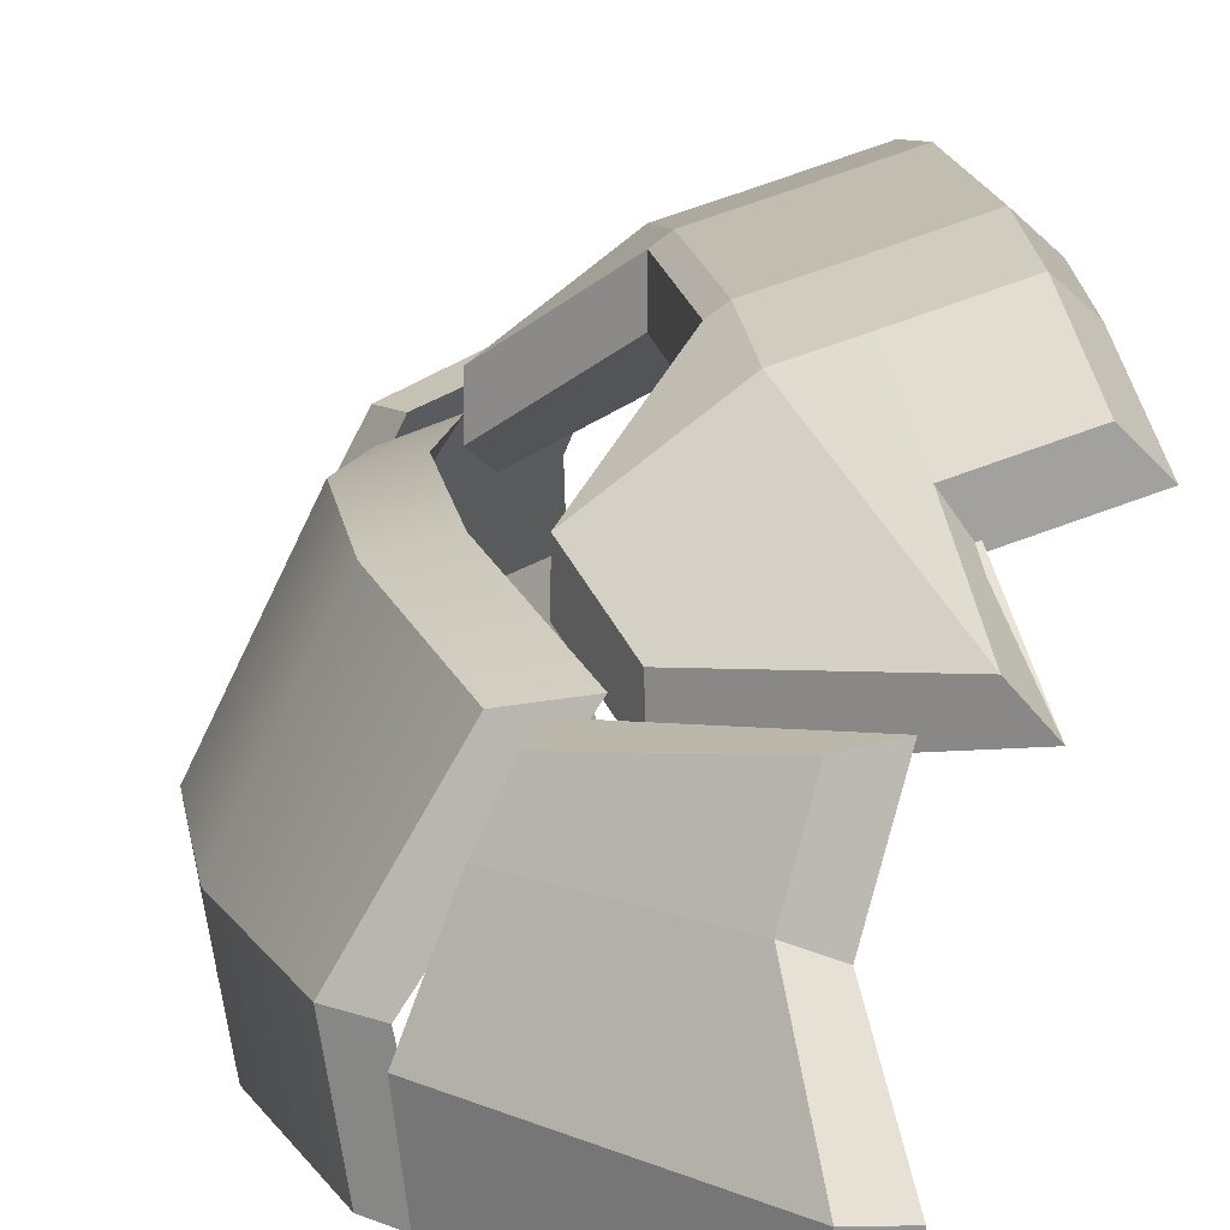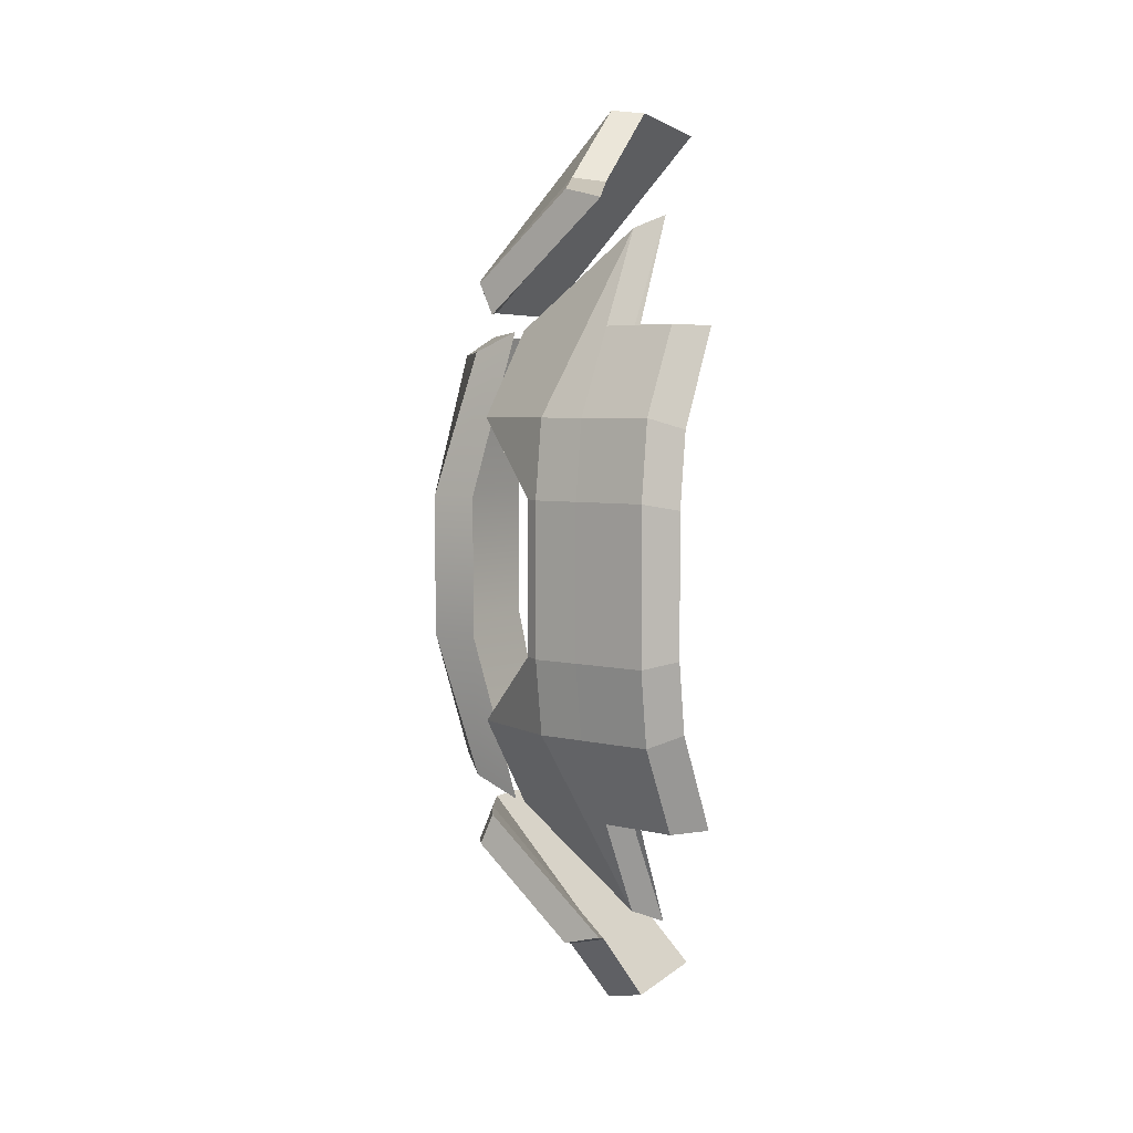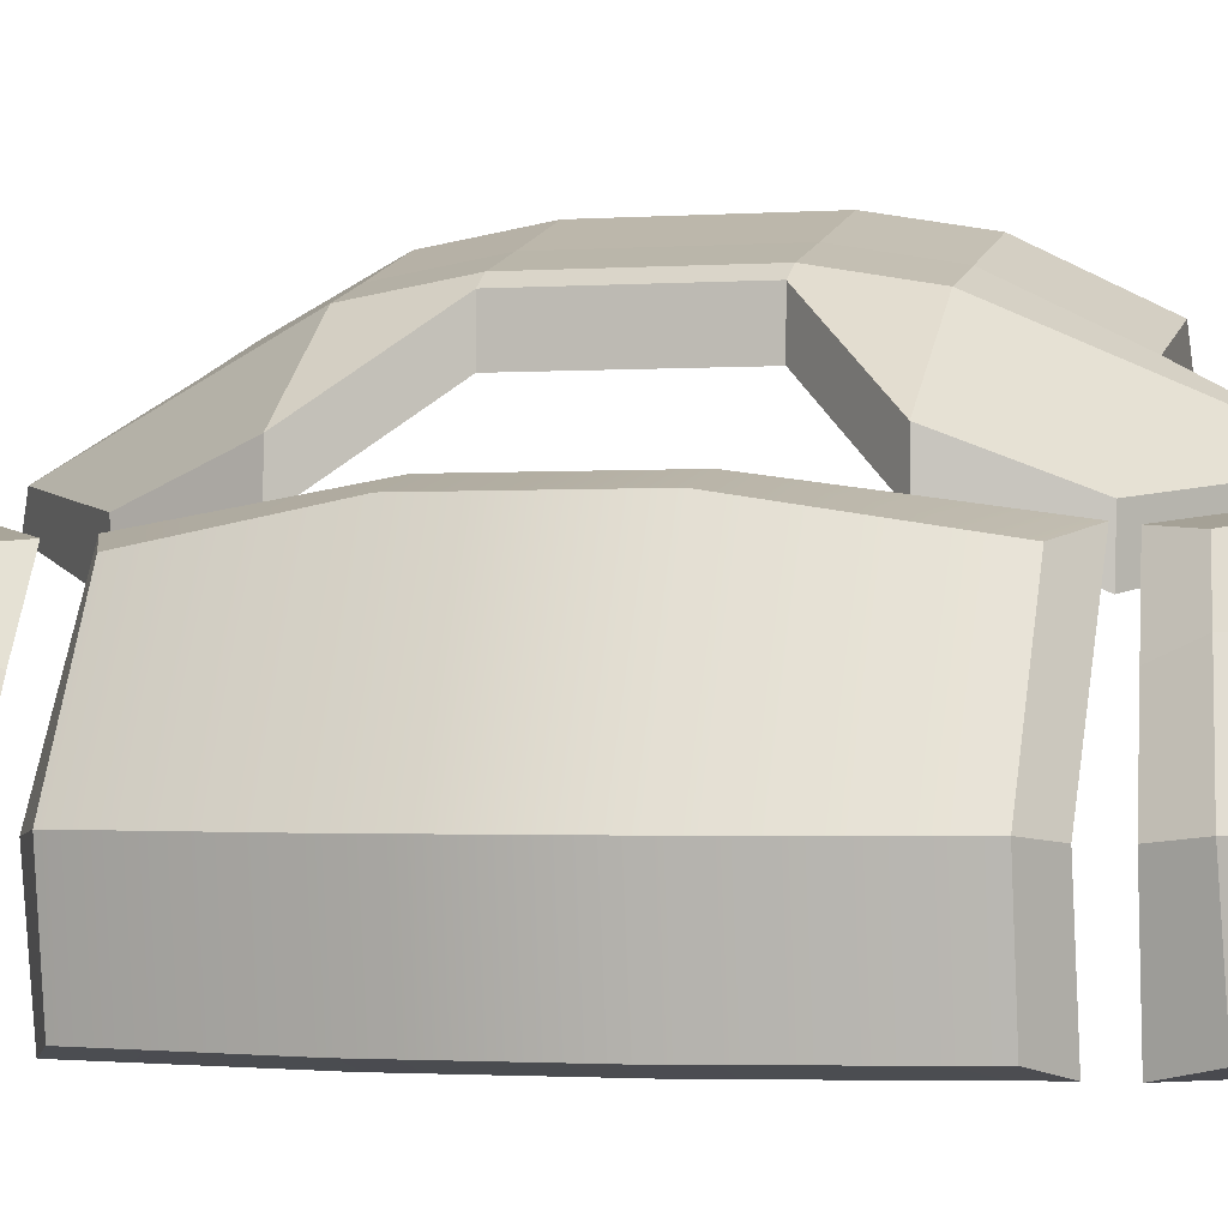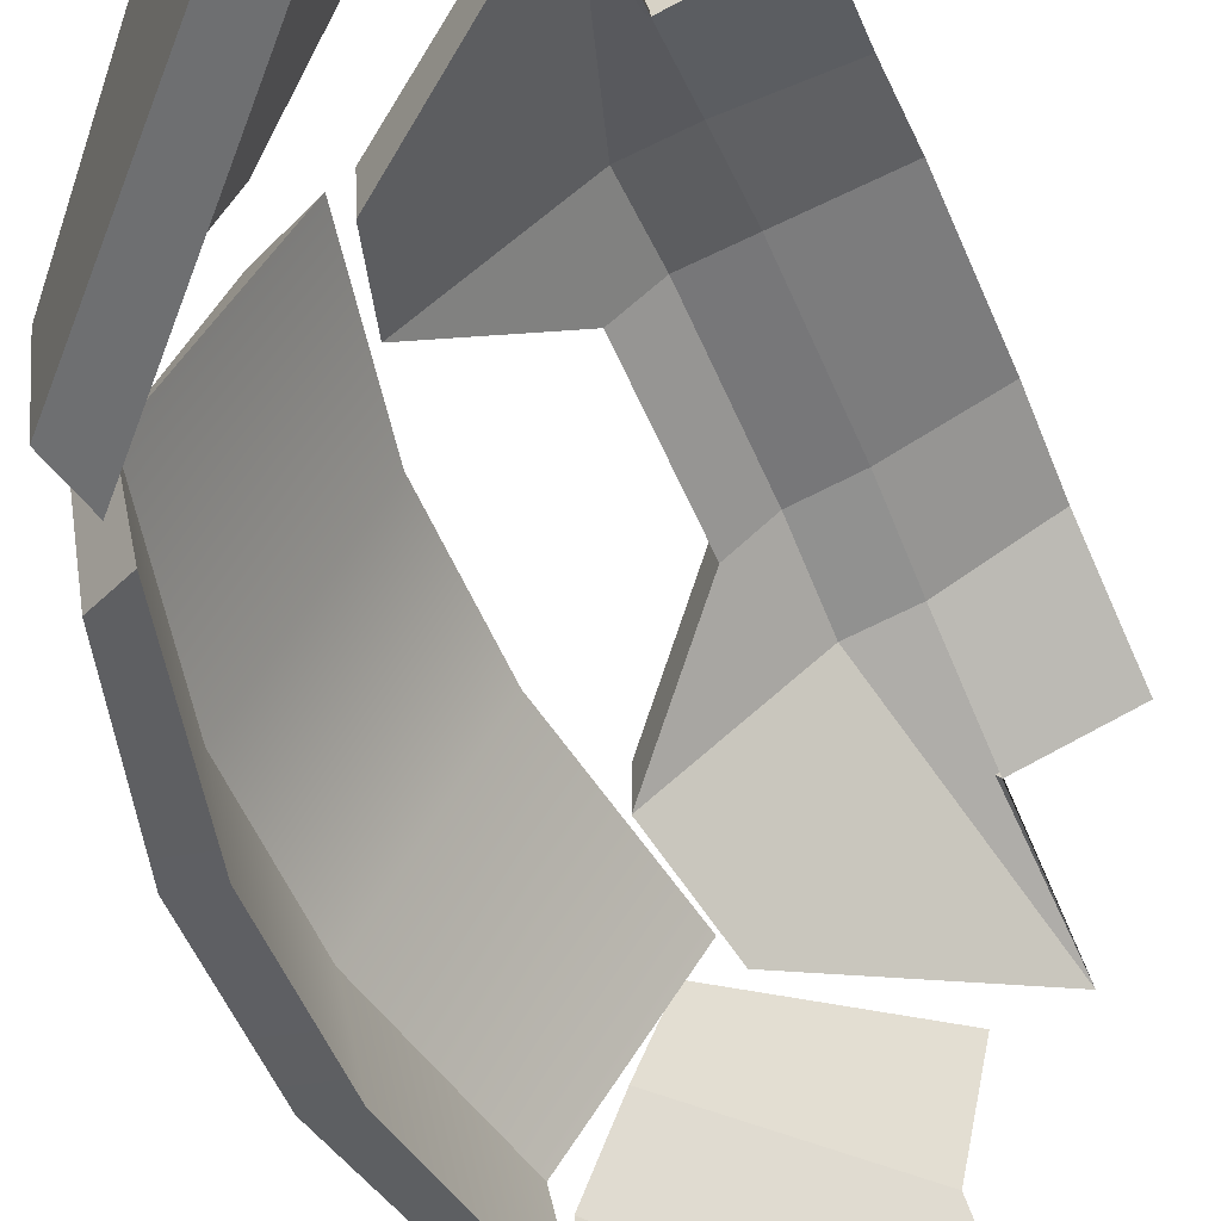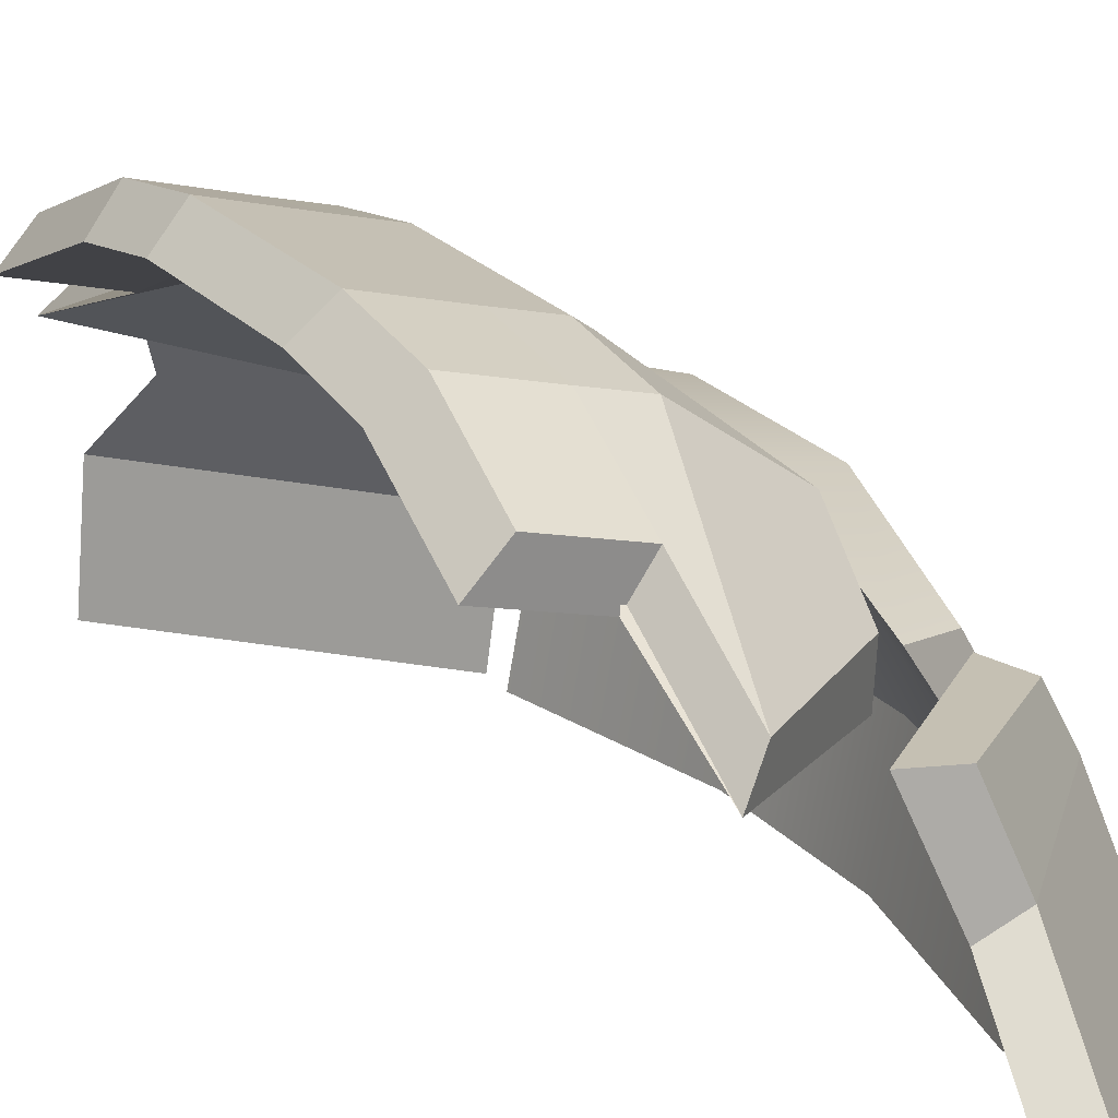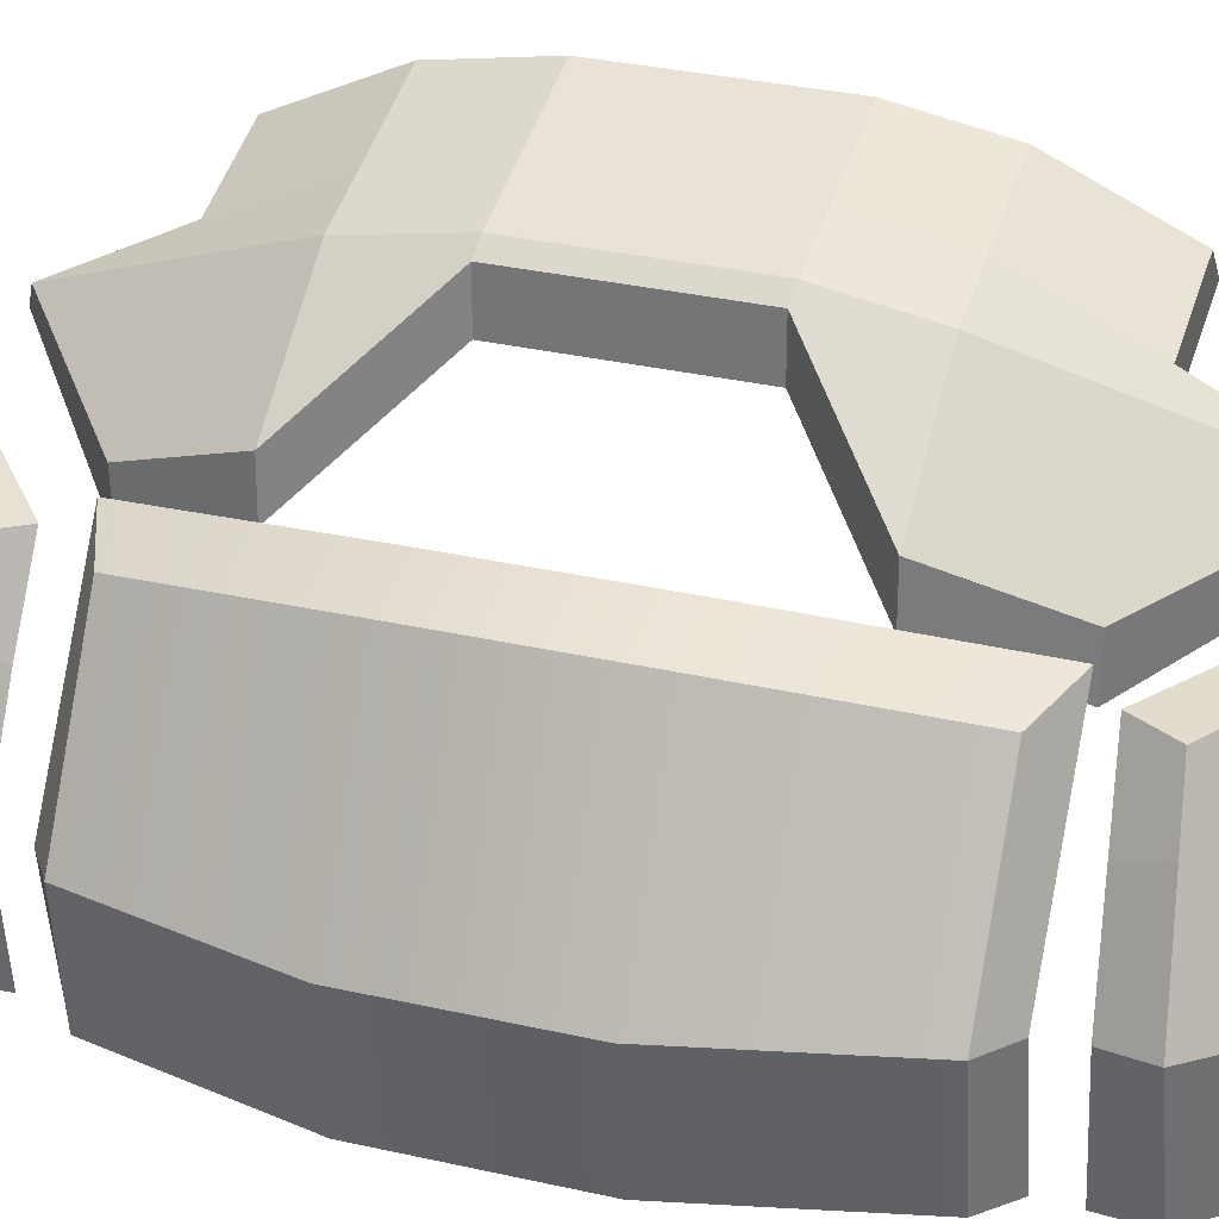
<metadata>
{"format":"obj","ext":"obj","renderer":"f3d","projection":"perspective","resolution":1024,"background":"white","views":[{"elev":16.5,"azim":171.2,"up":"+Y"},{"elev":4.3,"azim":-156.5,"up":"+Z"},{"elev":-1.4,"azim":106.3,"up":"+Y"},{"elev":-52.1,"azim":-157.9,"up":"+Y"},{"elev":24.2,"azim":-31.6,"up":"+Y"},{"elev":30.1,"azim":108.7,"up":"+Y"}]}
</metadata>
<code>
g default
v 21.42 22.45 -60.5
v 22.33 22.67 -61.01
v 21.93 25.07 -60.5
v 22.72 25.17 -61.01
v 19.58 28.68 -60.5
v 20.84 28.4 -61.01
v 19.58 28.68 -72.89
v 20.84 28.4 -72.38
v 21.93 25.07 -72.89
v 22.72 25.17 -72.38
v 21.42 22.45 -72.89
v 22.33 22.67 -72.38
v 20.54 29.29 -64.81
v 21.8 29.01 -64.81
v 22.37 22.45 -64.81
v 23.28 22.67 -64.81
v 23.68 25.17 -64.81
v 22.88 25.07 -64.81
v 22.37 22.45 -68.5
v 23.28 22.67 -68.5
v 23.68 25.17 -68.5
v 22.88 25.07 -68.5
v 20.54 29.29 -68.5
v 21.8 29.01 -68.5
v 21.47 22.45 -73.58
v 21.84 22.67 -74.6
v 21.86 25.07 -73.6
v 22.14 25.17 -74.5
v 20.32 28.6 -73.38
v 20.7 28.53 -74.22
v 16.98 29.17 -76.28
v 17.98 29.09 -76.54
v 17.4 25.07 -78.92
v 18.33 25.17 -79.04
v 17.01 22.45 -78.59
v 18.03 22.67 -78.79
v 21.07 27.01 -73.49
v 21.28 27.37 -74.33
v 17.73 27.01 -76.91
v 18.55 27.37 -77.02
v 16.98 22.45 -54.83
v 18 22.67 -54.63
v 17.37 25.07 -54.5
v 18.3 25.17 -54.38
v 16.95 29.17 -57.14
v 17.95 29.09 -56.88
v 20.29 28.6 -60.04
v 20.68 28.53 -59.2
v 21.84 25.07 -59.82
v 22.12 25.17 -58.92
v 21.44 22.45 -59.84
v 21.81 22.67 -58.82
v 17.7 27.01 -56.52
v 18.53 27.37 -56.4
v 21.04 27.01 -59.93
v 21.25 27.37 -59.09
v 19.16 27.86 -60.51
v 19.2 28.96 -60.48
v 15.54 30.04 -60.51
v 16.1 30.84 -60.48
v 13.42 30.7 -60.51
v 14.15 31.45 -60.48
v 13.42 30.7 -72.88
v 14.15 31.45 -72.9
v 15.54 30.04 -72.88
v 16.1 30.84 -72.9
v 19.16 27.86 -72.88
v 19.2 28.96 -72.9
v 13.62 32.26 -64.93
v 14.34 32.93 -64.76
v 17.85 30.67 -64.74
v 17.84 31.71 -64.74
v 16.29 32.32 -64.76
v 15.73 31.61 -64.79
v 17.85 30.67 -68.66
v 17.84 31.71 -68.66
v 16.29 32.32 -68.69
v 15.73 31.61 -68.67
v 13.62 32.26 -68.53
v 14.34 32.93 -68.69
v 15.33 28.8 -57.62
v 15.93 29.48 -57.98
v 15.33 28.8 -75.76
v 15.93 29.48 -75.4
v 17.52 31.95 -64.76
v 16.96 31.33 -64.77
v 16.96 31.33 -68.68
v 17.52 31.95 -68.69
v 13.62 31.92 -63.01
v 14.34 32.58 -62.73
v 19.87 28.81 -62.73
v 19.87 29.85 -62.73
v 16.29 31.98 -62.73
v 15.73 31.26 -62.73
v 17.52 31.6 -62.73
v 16.96 30.99 -62.73
v 19.87 28.81 -70.63
v 19.87 29.85 -70.63
v 16.29 31.98 -70.63
v 15.73 31.26 -70.63
v 13.62 31.92 -70.35
v 14.34 32.58 -70.63
v 16.96 30.99 -70.63
v 17.52 31.6 -70.63
g polySurface2
f 1 2 4 3
f 3 4 6 5
f 5 6 14 13
f 7 8 10 9
f 9 10 12 11
f 11 12 20 19
f 2 16 17 4
f 4 17 14 6
f 11 19 22 9
f 9 22 23 7
f 13 14 24 23
f 15 16 2 1
f 17 16 20 21
f 14 17 21 24
f 18 15 1 3
f 13 18 3 5
f 19 20 16 15
f 22 19 15 18
f 23 22 18 13
f 23 24 8 7
f 21 20 12 10
f 24 21 10 8
f 25 26 28 27
f 27 28 38 37
f 29 30 32 31
f 31 32 40 39
f 33 34 36 35
f 35 36 26 25
f 26 36 34 28
f 28 34 40 38
f 35 25 27 33
f 33 27 37 39
f 37 38 30 29
f 39 40 34 33
f 38 40 32 30
f 39 37 29 31
f 41 42 44 43
f 43 44 54 53
f 45 46 48 47
f 47 48 56 55
f 49 50 52 51
f 51 52 42 41
f 42 52 50 44
f 44 50 56 54
f 51 41 43 49
f 49 43 53 55
f 53 54 46 45
f 55 56 50 49
f 54 56 48 46
f 55 53 45 47
f 57 58 82 81
f 59 60 62 61
f 61 62 90 89
f 63 64 66 65
f 65 66 84 83
f 67 68 98 97
f 58 92 95 82
f 60 93 90 62
f 67 97 103 83
f 65 100 101 63
f 69 70 80 79
f 71 72 92 91
f 73 85 88 77
f 70 73 77 80
f 74 86 96 94
f 69 74 94 89
f 75 76 72 71
f 78 87 86 74
f 79 78 74 69
f 79 80 102 101
f 77 88 104 99
f 80 77 99 102
f 81 82 60 59
f 83 84 68 67
f 82 95 93 60
f 83 103 100 65
f 88 85 72 76
f 81 96 91 57
f 86 87 75 71
f 84 104 98 68
f 89 90 70 69
f 95 92 72 85
f 90 93 73 70
f 91 92 58 57
f 94 96 81 59
f 89 94 59 61
f 93 95 85 73
f 91 96 86 71
f 97 98 76 75
f 103 97 75 87
f 101 100 78 79
f 101 102 64 63
f 99 104 84 66
f 102 99 66 64
f 100 103 87 78
f 98 104 88 76

</code>
